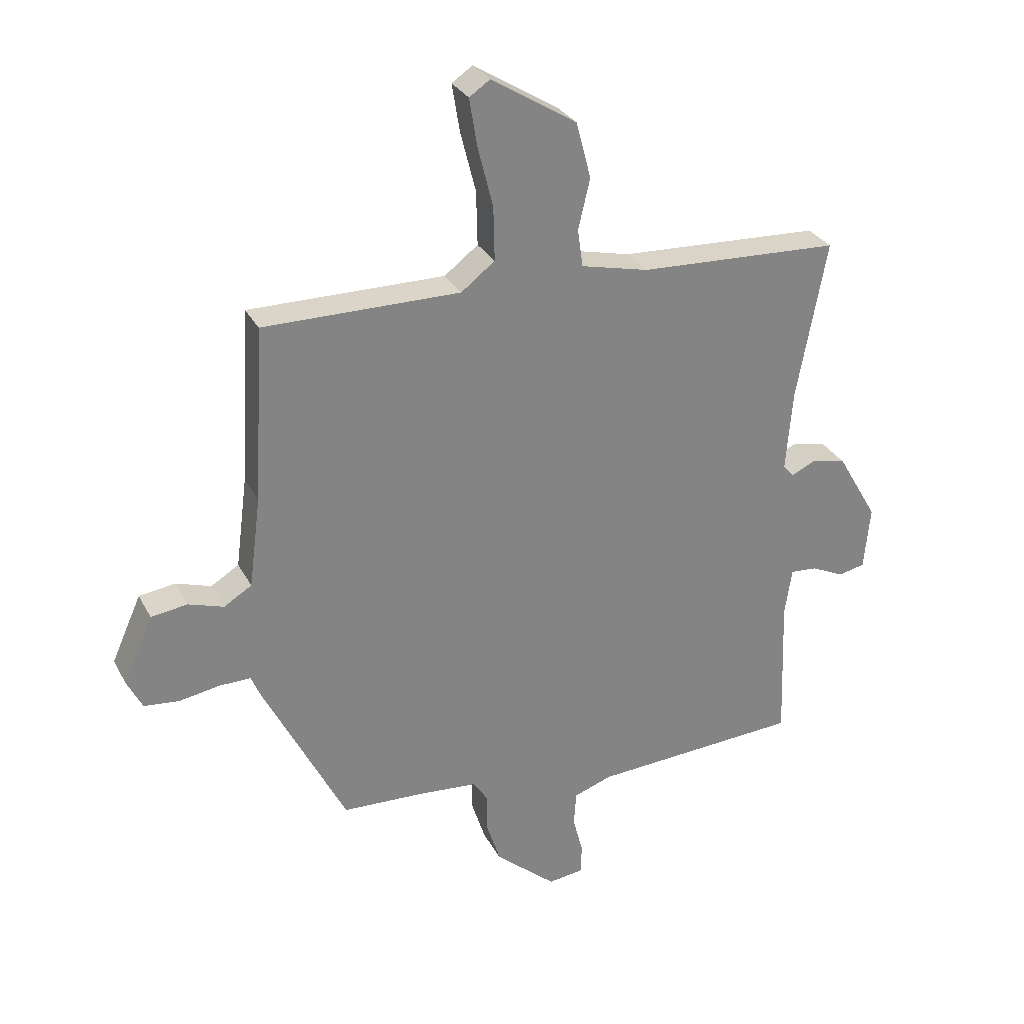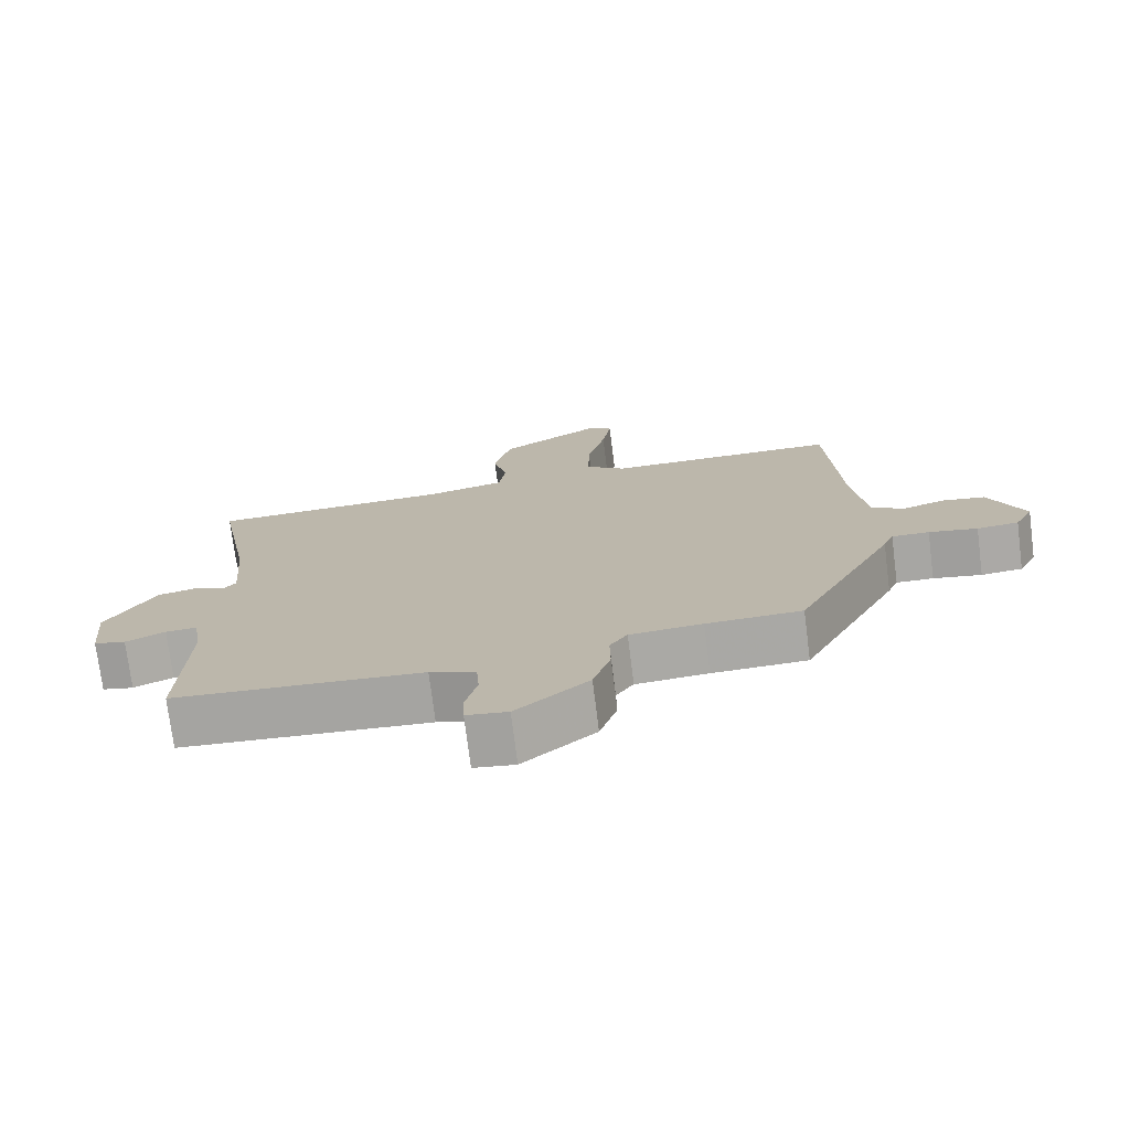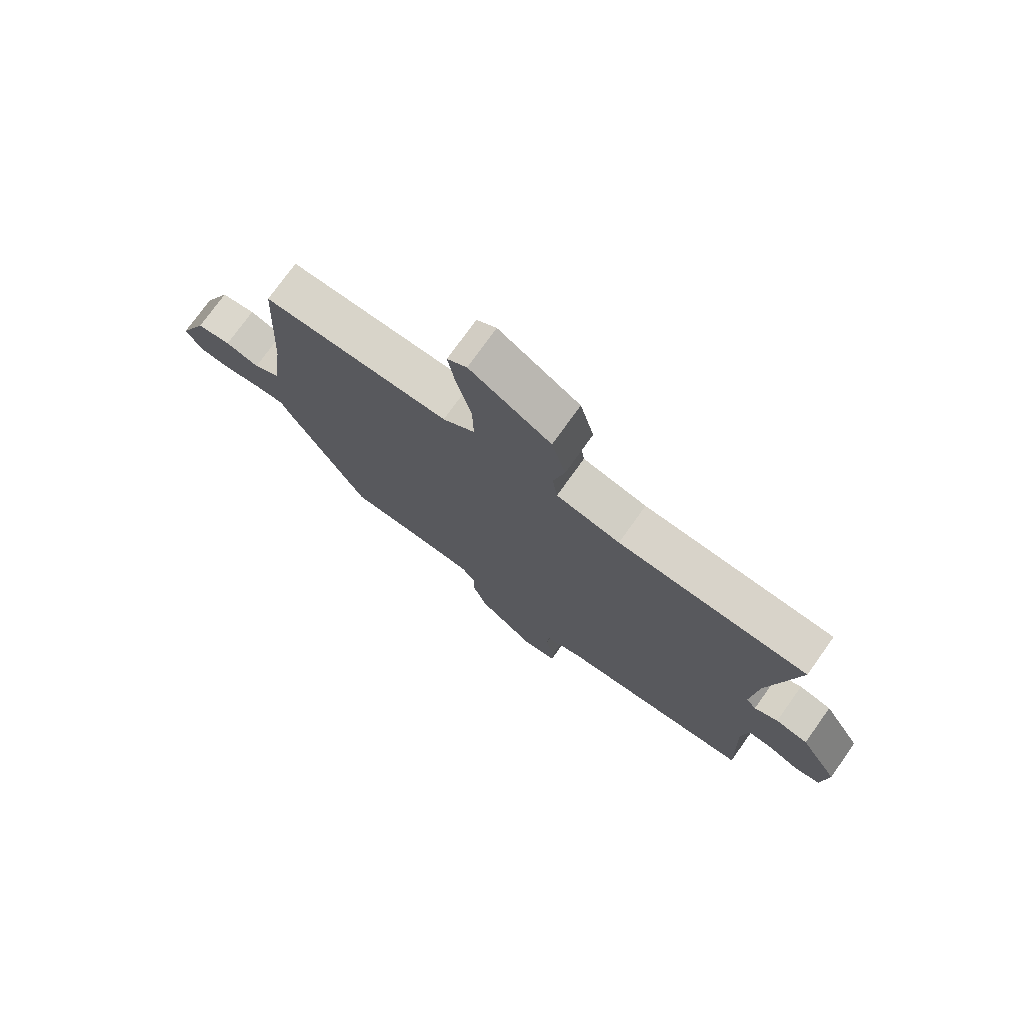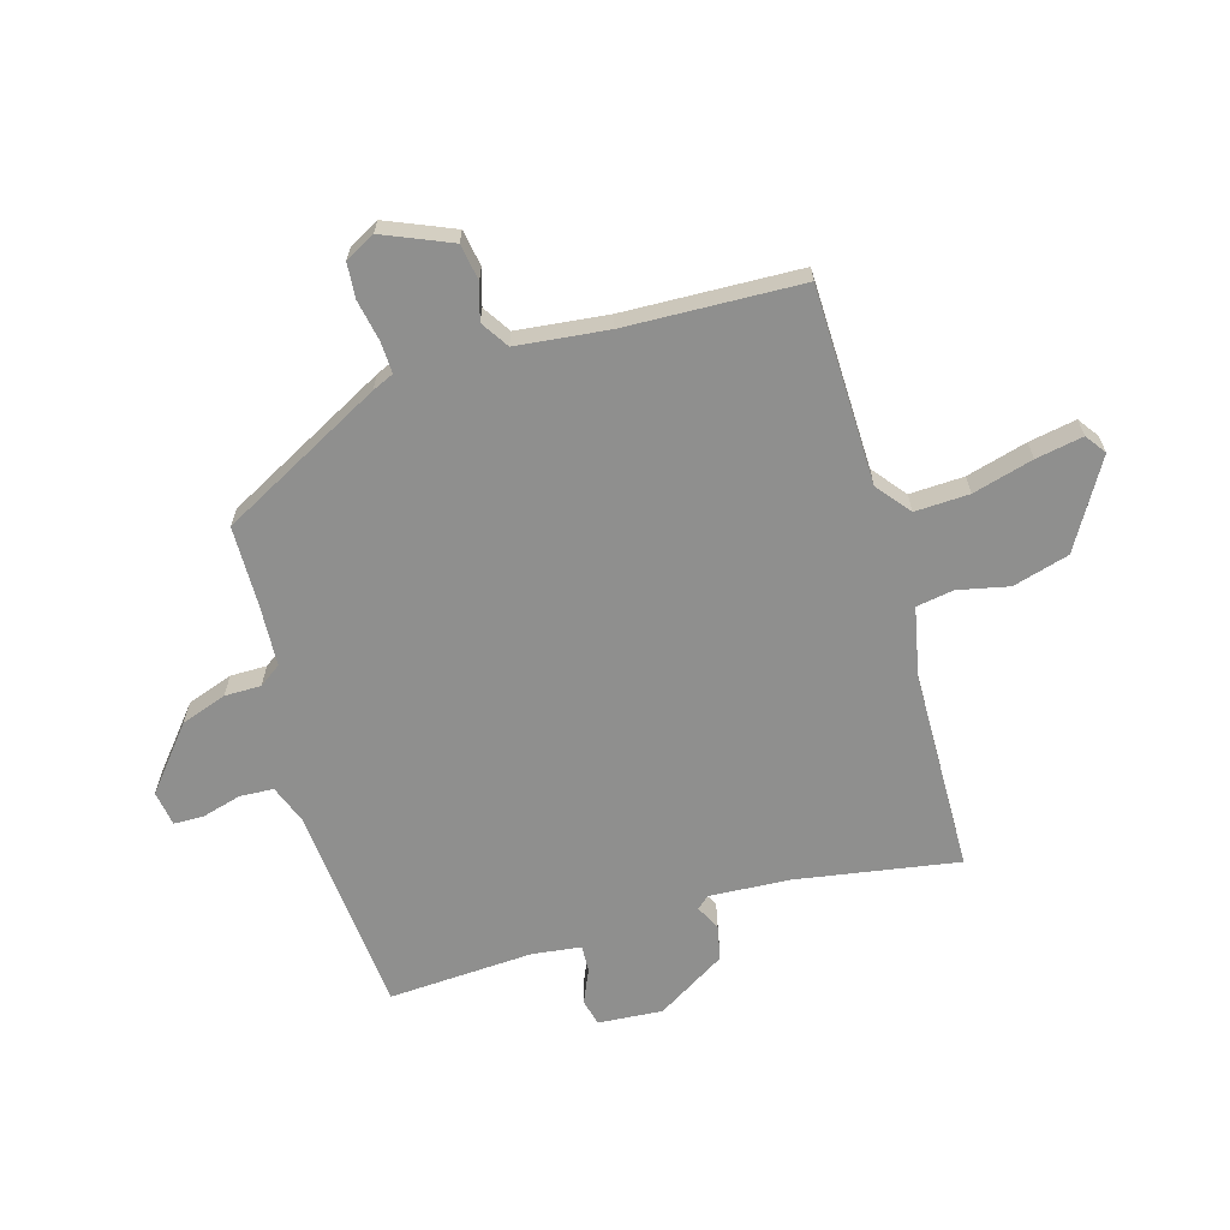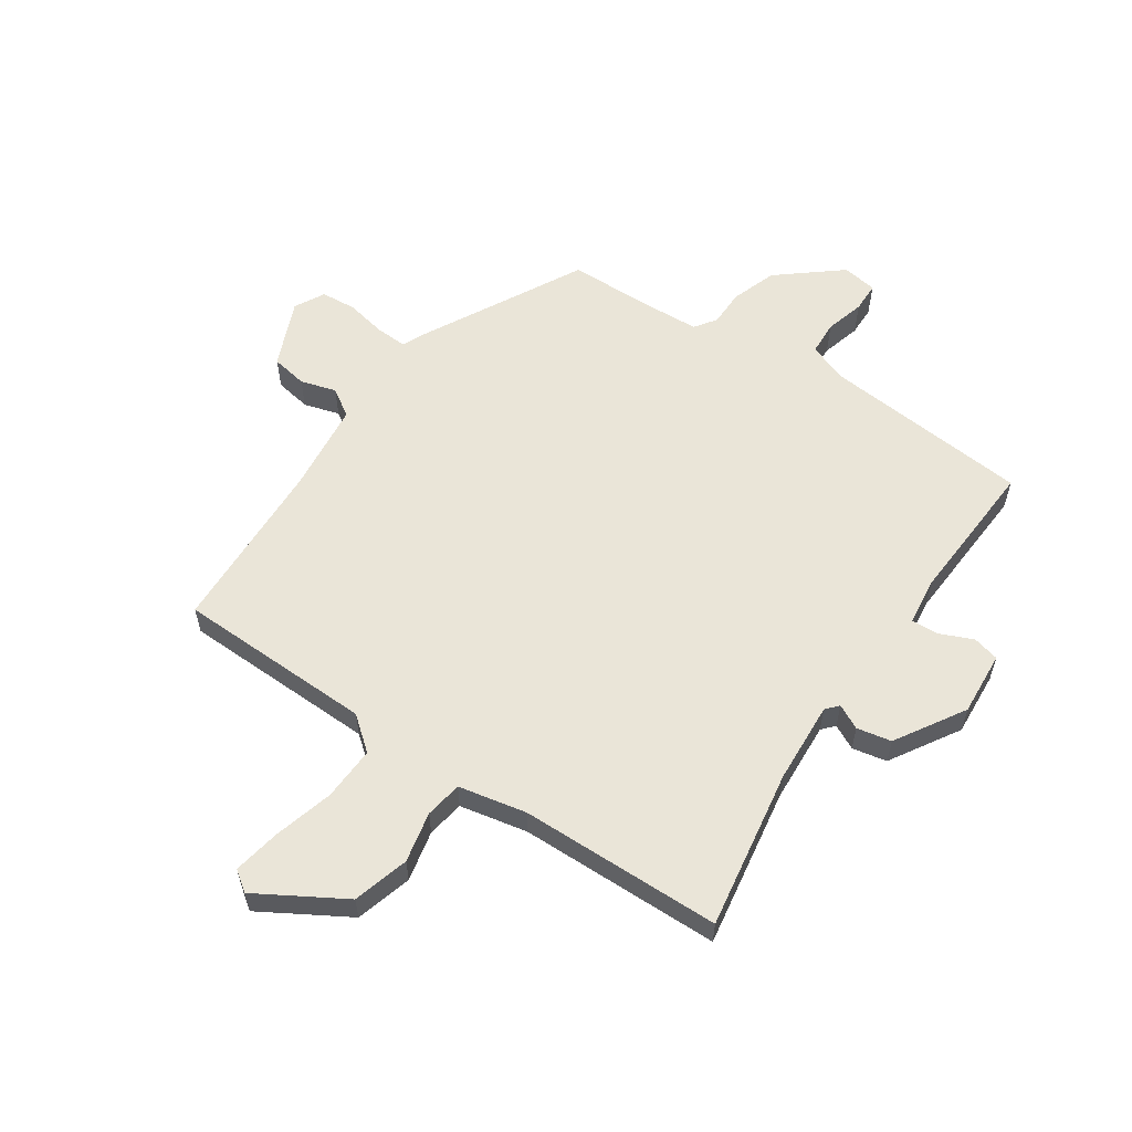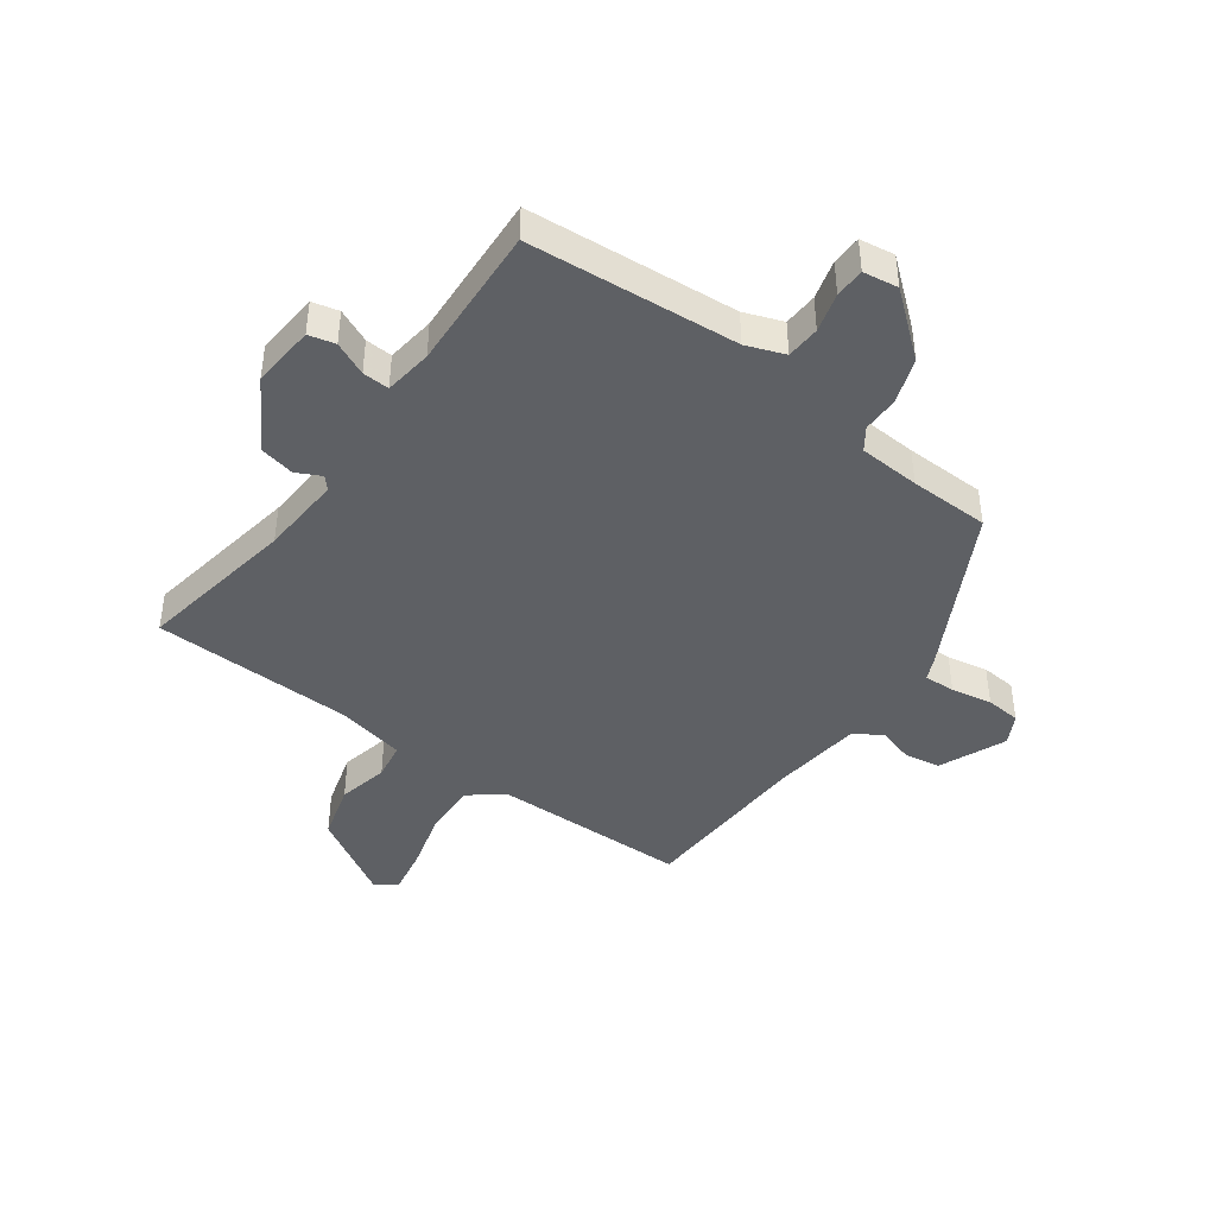
<metadata>
{"format":"obj","ext":"obj","renderer":"f3d","projection":"perspective","resolution":1024,"background":"white","views":[{"elev":29.3,"azim":-23.2,"up":"+Z"},{"elev":-74.5,"azim":-172.8,"up":"+Z"},{"elev":75.3,"azim":35.5,"up":"+Z"},{"elev":-65.1,"azim":-72.6,"up":"+Y"},{"elev":58.7,"azim":35.3,"up":"+Y"},{"elev":-43.1,"azim":144.9,"up":"+Y"}]}
</metadata>
<code>
v 0.524 0.07 0.453
v 0.474 0.07 0.184
v 0.463 0.07 0.047
v 0.481 0.07 0.026
v 0.523 0.07 0.046
v 0.581 0.07 0.033
v 0.65 0.07 -0.085
v 0.64 0.07 -0.193
v 0.595 0.07 -0.203
v 0.539 0.07 -0.177
v 0.494 0.07 -0.174
v 0.482 0.07 -0.255
v 0.491 0.07 -0.5
v 0.138 0.07 -0.523
v 0.073 0.07 -0.546
v 0.069 0.07 -0.603
v 0.086 0.07 -0.669
v 0.084 0.07 -0.719
v 0.025 0.07 -0.727
v -0.078 0.07 -0.639
v -0.103 0.07 -0.562
v -0.102 0.07 -0.501
v -0.127 0.07 -0.464
v -0.23 0.07 -0.456
v -0.365 0.07 -0.451
v -0.505 0.07 -0.175
v -0.52 0.07 -0.139
v -0.573 0.07 -0.14
v -0.642 0.07 -0.152
v -0.701 0.07 -0.146
v -0.727 0.07 -0.095
v -0.677 0.07 0.017
v -0.616 0.07 0.026
v -0.556 0.07 0.007
v -0.509 0.07 0.036
v -0.489 0.07 0.189
v -0.472 0.07 0.484
v -0.14 0.07 0.484
v -0.083 0.07 0.528
v -0.085 0.07 0.619
v -0.111 0.07 0.721
v -0.124 0.07 0.801
v -0.089 0.07 0.825
v 0.055 0.07 0.736
v 0.08 0.07 0.641
v 0.06 0.07 0.556
v 0.069 0.07 0.493
v 0.183 0.07 0.467
v 0.524 0 0.453
v 0.474 0 0.184
v 0.463 0 0.047
v 0.481 0 0.026
v 0.523 0 0.046
v 0.581 0 0.033
v 0.65 0 -0.085
v 0.64 0 -0.193
v 0.595 0 -0.203
v 0.539 0 -0.177
v 0.494 0 -0.174
v 0.482 0 -0.255
v 0.491 0 -0.5
v 0.138 0 -0.523
v 0.073 0 -0.546
v 0.069 0 -0.603
v 0.086 0 -0.669
v 0.084 0 -0.719
v 0.025 0 -0.727
v -0.078 0 -0.639
v -0.103 0 -0.562
v -0.102 0 -0.501
v -0.127 0 -0.464
v -0.23 0 -0.456
v -0.365 0 -0.451
v -0.505 0 -0.175
v -0.52 0 -0.139
v -0.573 0 -0.14
v -0.642 0 -0.152
v -0.701 0 -0.146
v -0.727 0 -0.095
v -0.677 0 0.017
v -0.616 0 0.026
v -0.556 0 0.007
v -0.509 0 0.036
v -0.489 0 0.189
v -0.472 0 0.484
v -0.14 0 0.484
v -0.083 0 0.528
v -0.085 0 0.619
v -0.111 0 0.721
v -0.124 0 0.801
v -0.089 0 0.825
v 0.055 0 0.736
v 0.08 0 0.641
v 0.06 0 0.556
v 0.069 0 0.493
v 0.183 0 0.467
f 44 45 46
f 43 44 46
f 42 43 46
f 41 42 46
f 40 41 46
f 39 40 46 47
f 38 39 47
f 36 37 38
f 38 47 48
f 36 38 48
f 35 36 48
f 32 33 34
f 31 32 34
f 30 31 34
f 29 30 34
f 28 29 34
f 27 28 34 35
f 48 1 2
f 35 48 2
f 27 35 2
f 26 27 2
f 25 26 2
f 24 25 2
f 20 21 22
f 19 20 22
f 18 19 22
f 17 18 22
f 16 17 22
f 15 16 22 23
f 14 15 23
f 12 13 14 23
f 11 12 23 24
f 8 9 10
f 7 8 10
f 6 7 10
f 5 6 10
f 4 5 10
f 3 4 10 11
f 24 2 3
f 3 11 24
f 94 93 92
f 94 92 91
f 94 91 90
f 94 90 89
f 94 89 88
f 95 94 88 87
f 95 87 86
f 86 85 84
f 96 95 86
f 96 86 84
f 96 84 83
f 82 81 80
f 82 80 79
f 82 79 78
f 82 78 77
f 82 77 76
f 83 82 76 75
f 50 49 96
f 50 96 83
f 50 83 75
f 50 75 74
f 50 74 73
f 50 73 72
f 70 69 68
f 70 68 67
f 70 67 66
f 70 66 65
f 70 65 64
f 71 70 64 63
f 71 63 62
f 71 62 61 60
f 72 71 60 59
f 58 57 56
f 58 56 55
f 58 55 54
f 58 54 53
f 58 53 52
f 59 58 52 51
f 51 50 72
f 72 59 51
f 1 49 50 2
f 2 50 51 3
f 3 51 52 4
f 4 52 53 5
f 5 53 54 6
f 6 54 55 7
f 7 55 56 8
f 8 56 57 9
f 9 57 58 10
f 10 58 59 11
f 11 59 60 12
f 12 60 61 13
f 13 61 62 14
f 14 62 63 15
f 15 63 64 16
f 16 64 65 17
f 17 65 66 18
f 18 66 67 19
f 19 67 68 20
f 20 68 69 21
f 21 69 70 22
f 22 70 71 23
f 23 71 72 24
f 24 72 73 25
f 25 73 74 26
f 26 74 75 27
f 27 75 76 28
f 28 76 77 29
f 29 77 78 30
f 30 78 79 31
f 31 79 80 32
f 32 80 81 33
f 33 81 82 34
f 34 82 83 35
f 35 83 84 36
f 36 84 85 37
f 37 85 86 38
f 38 86 87 39
f 39 87 88 40
f 40 88 89 41
f 41 89 90 42
f 42 90 91 43
f 43 91 92 44
f 44 92 93 45
f 45 93 94 46
f 46 94 95 47
f 47 95 96 48
f 48 96 49 1

</code>
